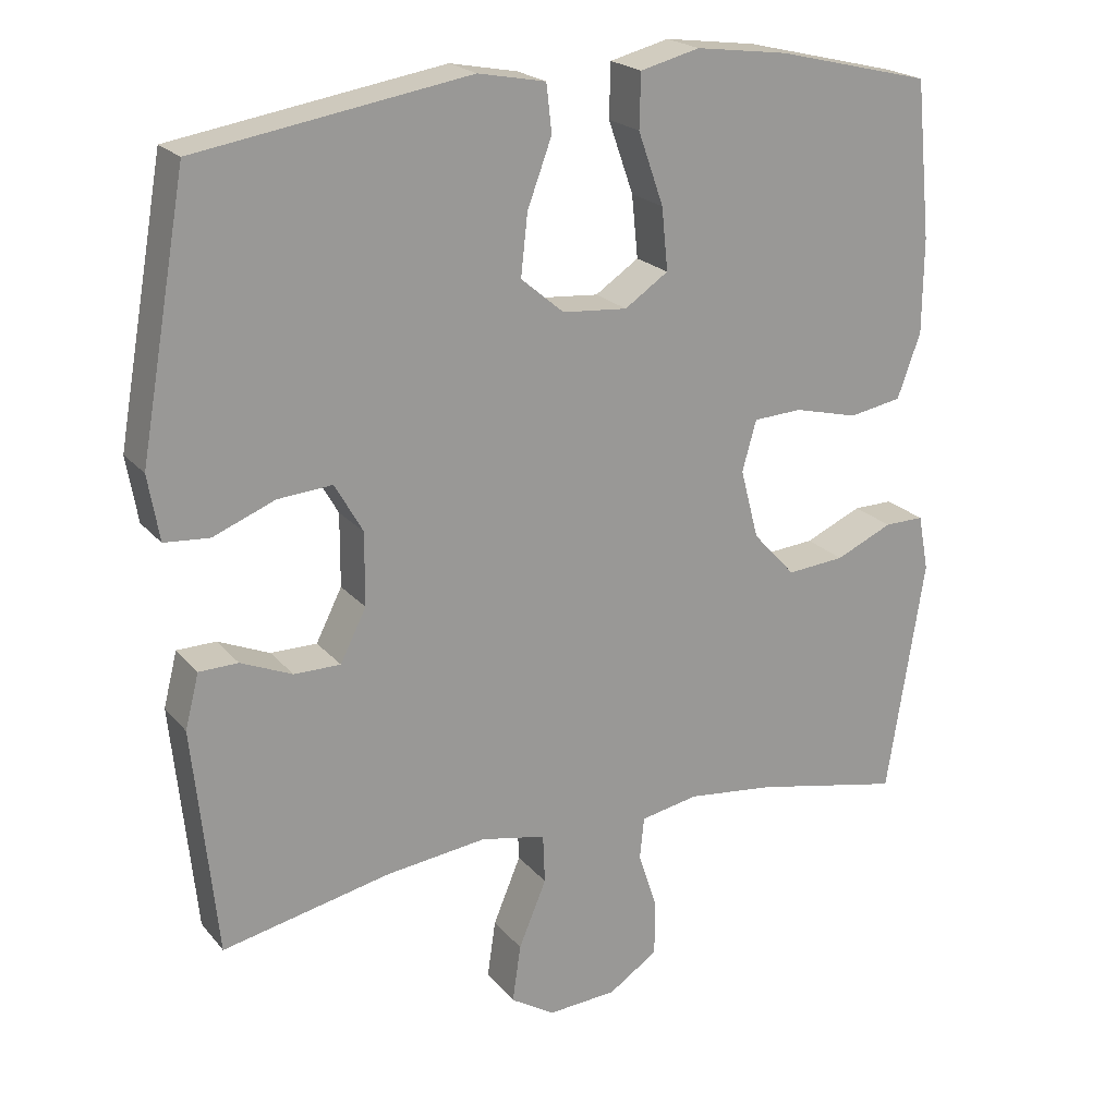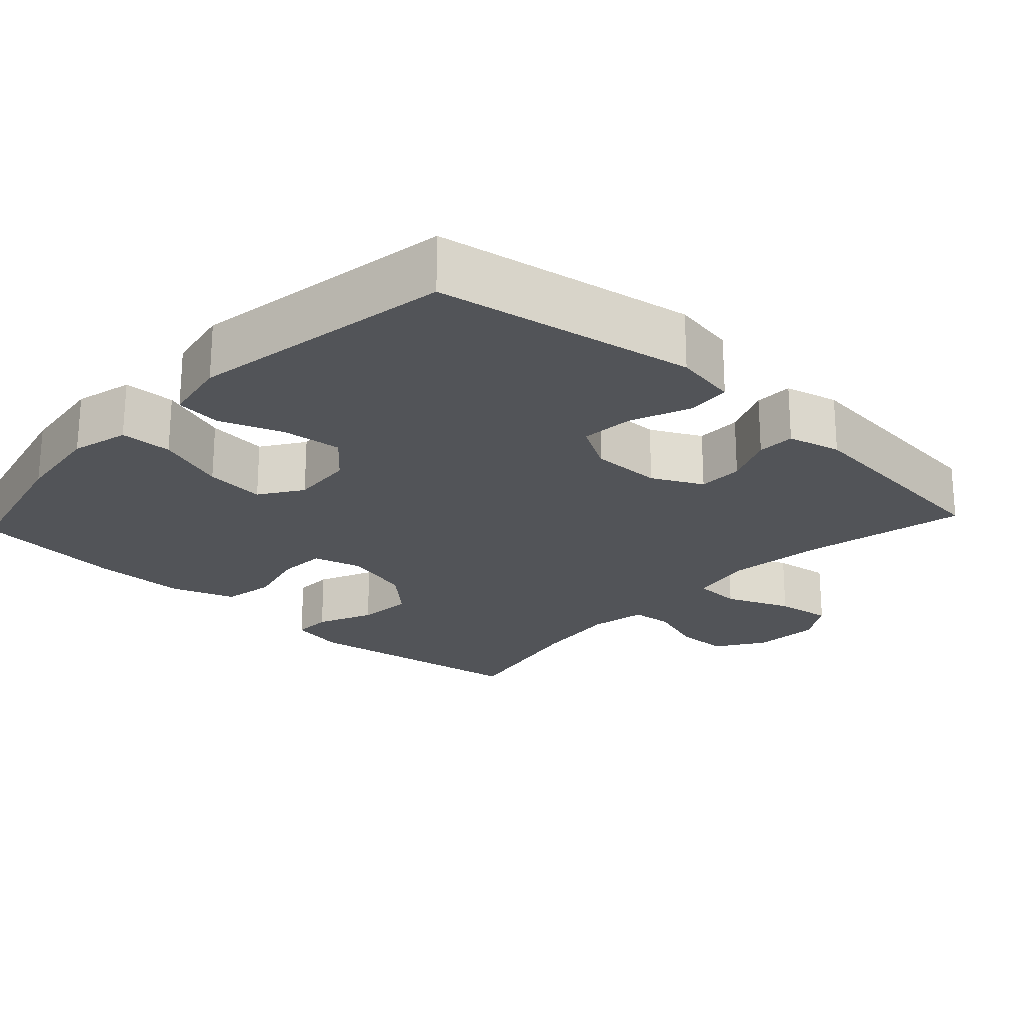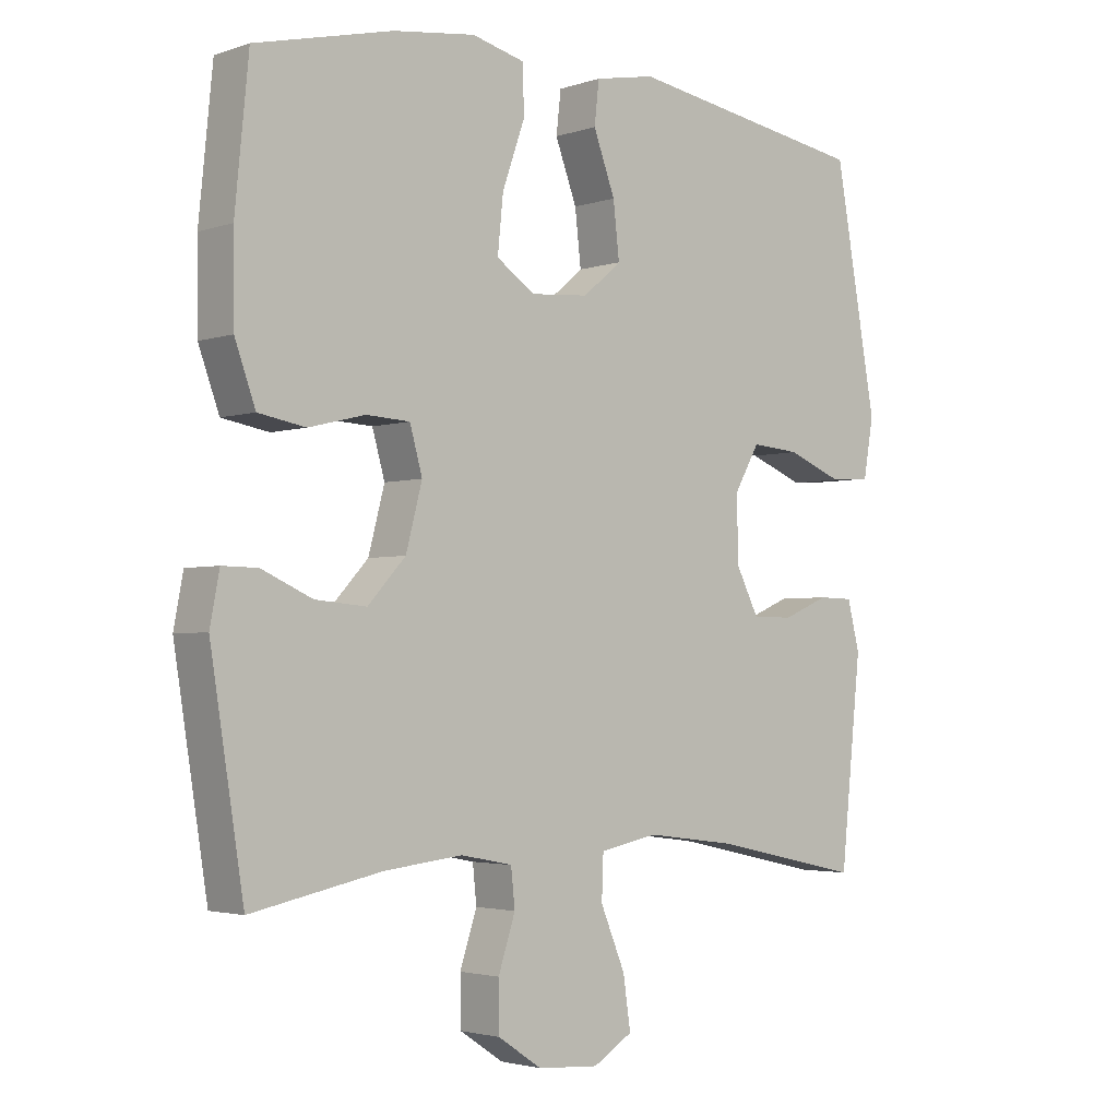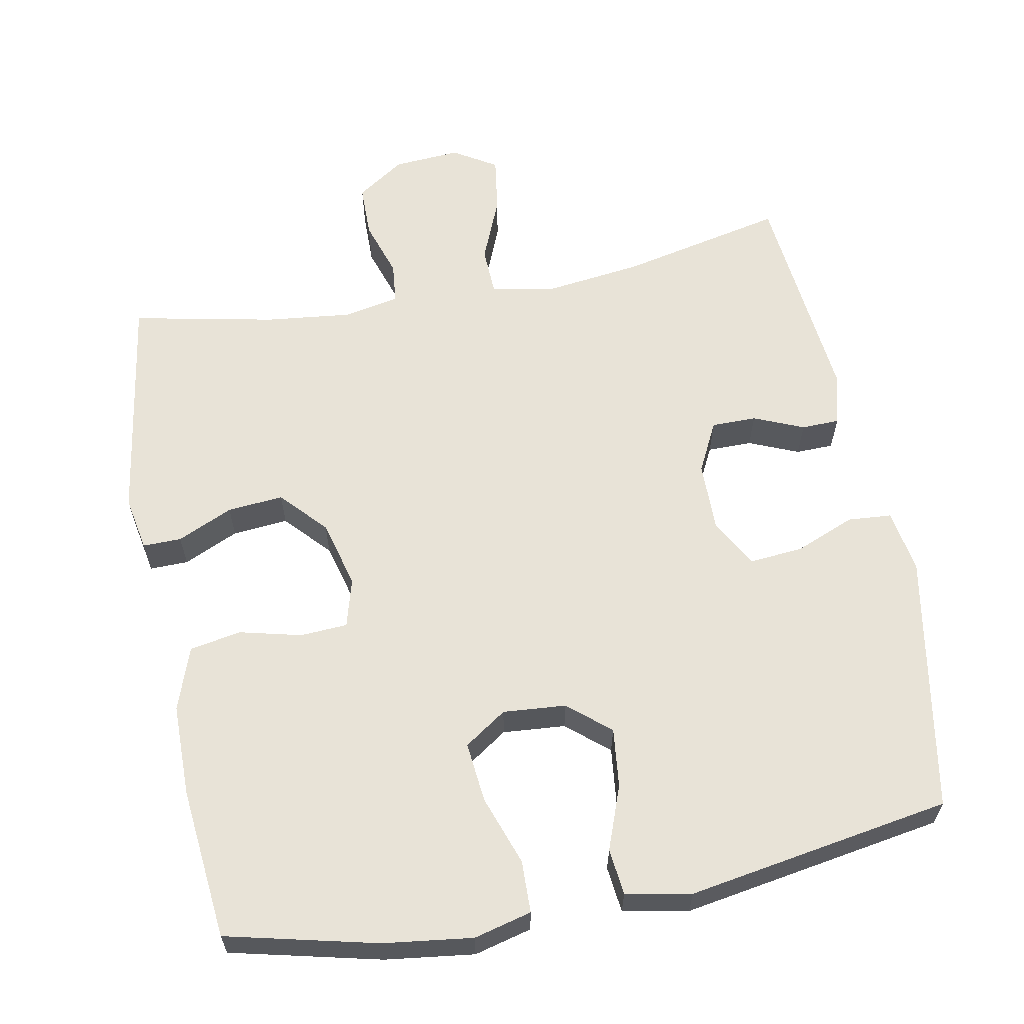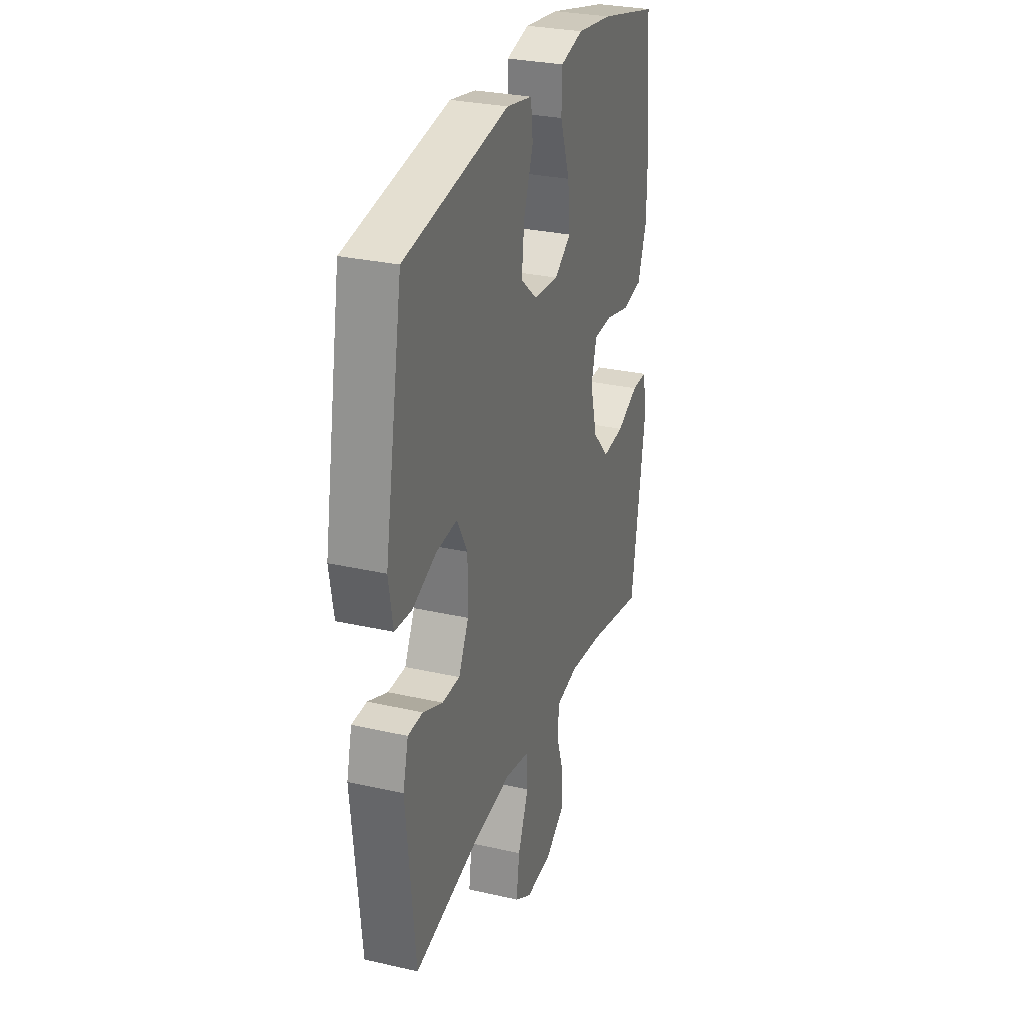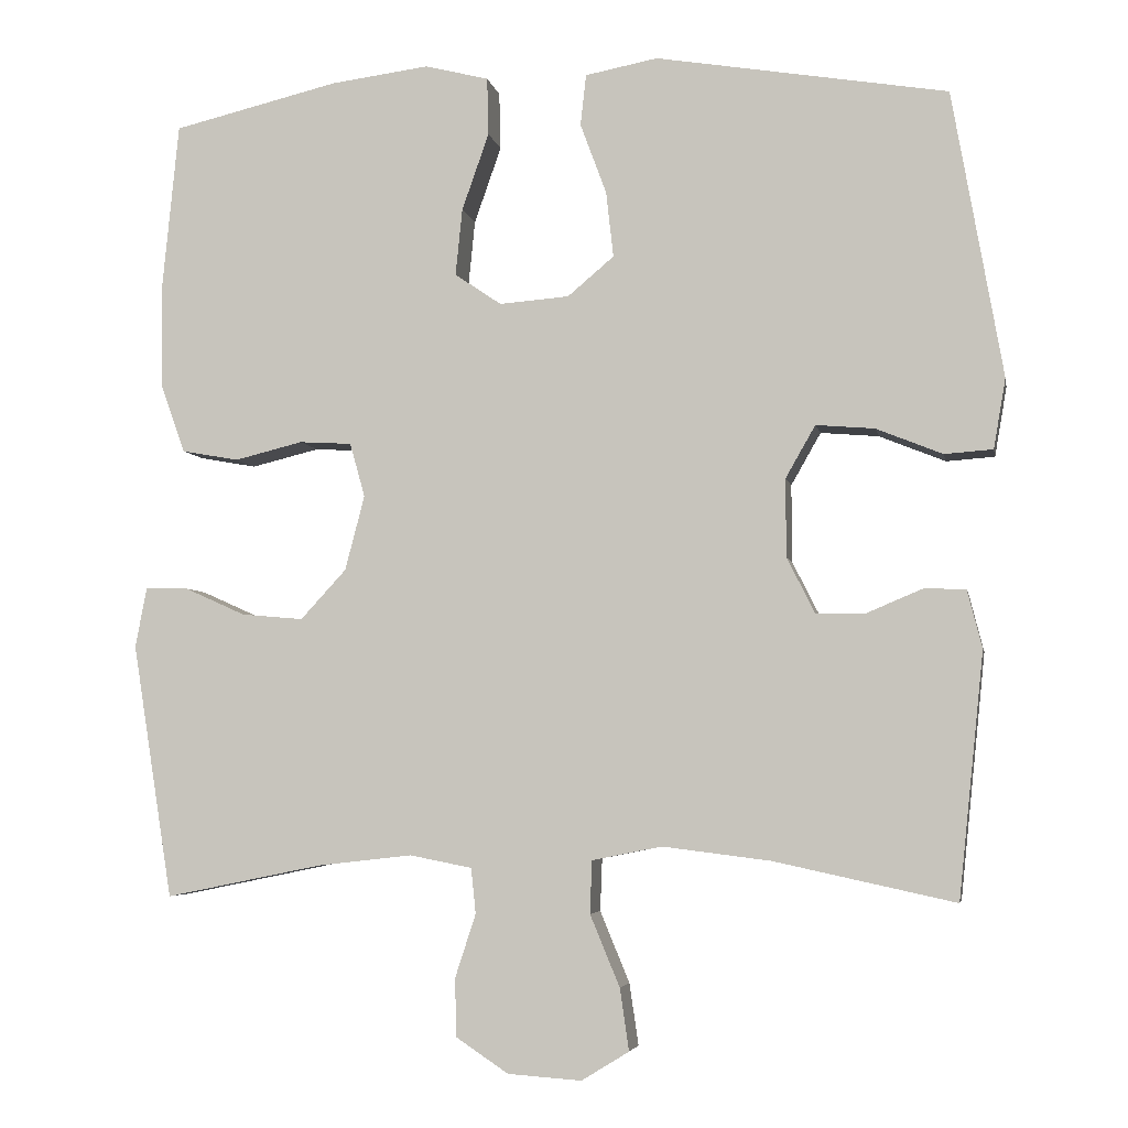
<metadata>
{"format":"obj","ext":"obj","renderer":"f3d","projection":"perspective","resolution":1024,"background":"white","views":[{"elev":21.0,"azim":151.9,"up":"+Z"},{"elev":-22.8,"azim":47.2,"up":"+Y"},{"elev":-2.8,"azim":-41.2,"up":"+Z"},{"elev":61.9,"azim":-10.8,"up":"+Y"},{"elev":29.0,"azim":108.8,"up":"+Z"},{"elev":-4.7,"azim":10.6,"up":"+Z"}]}
</metadata>
<code>
o path7288
v -0.525 0.0375 0.2957
v -0.5239 0.0375 0.1674
v -0.4924 0.0375 0.08004
v -0.4208 0.0375 0.06713
v -0.3349 0.0375 0.08823
v -0.2689 0.0375 0.08445
v -0.2498 0.0375 0.01638
v -0.2745 0.0375 -0.07777
v -0.332 0.0375 -0.1403
v -0.4098 0.0375 -0.1334
v -0.4869 0.0375 -0.09877
v -0.5405 0.0375 -0.098
v -0.5548 0.0375 -0.1738
v -0.5042 0.0375 -0.4943
v -0.3058 0.0375 -0.4537
v -0.1868 0.0375 -0.4402
v -0.1084 0.0375 -0.4556
v -0.1024 0.0375 -0.5127
v -0.1282 0.0375 -0.5918
v -0.1273 0.0375 -0.6655
v -0.06072 0.0375 -0.7099
v 0.03208 0.0375 -0.7163
v 0.09193 0.0375 -0.6797
v 0.08056 0.0375 -0.6018
v 0.04314 0.0375 -0.5117
v 0.04571 0.0375 -0.4451
v 0.1337 0.0375 -0.4277
v 0.2697 0.0375 -0.4447
v 0.4977 0.0375 -0.4943
v 0.5296 0.0375 -0.1864
v 0.5109 0.0375 -0.1128
v 0.4582 0.0375 -0.1116
v 0.3886 0.0375 -0.1409
v 0.326 0.0375 -0.1406
v 0.2908 0.0375 -0.07083
v 0.2901 0.0375 0.02765
v 0.3278 0.0375 0.09376
v 0.4016 0.0375 0.08759
v 0.4851 0.0375 0.05383
v 0.5461 0.0375 0.05834
v 0.5613 0.0375 0.1465
v 0.4977 0.0375 0.5074
v 0.1301 0.0375 0.5685
v 0.03889 0.0375 0.5512
v 0.03168 0.0375 0.4869
v 0.0647 0.0375 0.3979
v 0.07389 0.0375 0.3154
v 0.01561 0.0375 0.2663
v -0.07215 0.0375 0.2594
v -0.131 0.0375 0.2993
v -0.1225 0.0375 0.3832
v -0.0884 0.0375 0.4804
v -0.09023 0.0375 0.5529
v -0.1705 0.0375 0.5734
v -0.2951 0.0375 0.5573
v -0.5042 0.0375 0.5074
v -0.525 -0.0375 0.2957
v -0.5239 -0.0375 0.1674
v -0.4924 -0.0375 0.08004
v -0.4208 -0.0375 0.06713
v -0.3349 -0.0375 0.08823
v -0.2689 -0.0375 0.08445
v -0.2498 -0.0375 0.01638
v -0.2745 -0.0375 -0.07777
v -0.332 -0.0375 -0.1403
v -0.4098 -0.0375 -0.1334
v -0.4869 -0.0375 -0.09877
v -0.5405 -0.0375 -0.098
v -0.5548 -0.0375 -0.1738
v -0.5042 -0.0375 -0.4943
v -0.3058 -0.0375 -0.4537
v -0.1868 -0.0375 -0.4402
v -0.1084 -0.0375 -0.4556
v -0.1024 -0.0375 -0.5127
v -0.1282 -0.0375 -0.5918
v -0.1273 -0.0375 -0.6655
v -0.06072 -0.0375 -0.7099
v 0.03208 -0.0375 -0.7163
v 0.09193 -0.0375 -0.6797
v 0.08056 -0.0375 -0.6018
v 0.04314 -0.0375 -0.5117
v 0.04571 -0.0375 -0.4451
v 0.1337 -0.0375 -0.4277
v 0.2697 -0.0375 -0.4447
v 0.4977 -0.0375 -0.4943
v 0.5296 -0.0375 -0.1864
v 0.5109 -0.0375 -0.1128
v 0.4582 -0.0375 -0.1116
v 0.3886 -0.0375 -0.1409
v 0.326 -0.0375 -0.1406
v 0.2908 -0.0375 -0.07083
v 0.2901 -0.0375 0.02765
v 0.3278 -0.0375 0.09376
v 0.4016 -0.0375 0.08759
v 0.4851 -0.0375 0.05383
v 0.5461 -0.0375 0.05834
v 0.5613 -0.0375 0.1465
v 0.4977 -0.0375 0.5074
v 0.1301 -0.0375 0.5685
v 0.03889 -0.0375 0.5512
v 0.03168 -0.0375 0.4869
v 0.0647 -0.0375 0.3979
v 0.07389 -0.0375 0.3154
v 0.01561 -0.0375 0.2663
v -0.07215 -0.0375 0.2594
v -0.131 -0.0375 0.2993
v -0.1225 -0.0375 0.3832
v -0.0884 -0.0375 0.4804
v -0.09023 -0.0375 0.5529
v -0.1705 -0.0375 0.5734
v -0.2951 -0.0375 0.5573
v -0.5042 -0.0375 0.5074
v -0.06072 0.0375 -0.7099
v 0.03208 0.0375 -0.7163
v 0.09193 0.0375 -0.6797
v 0.09193 0.0375 -0.6797
v -0.1273 0.0375 -0.6655
v 0.08056 0.0375 -0.6018
v -0.1282 0.0375 -0.5918
v 0.04314 0.0375 -0.5117
v -0.1024 0.0375 -0.5127
v -0.1084 0.0375 -0.4556
v -0.1084 0.0375 -0.4556
v 0.04571 0.0375 -0.4451
v 0.04571 0.0375 -0.4451
v -0.5042 0.0375 -0.4943
v -0.5042 0.0375 -0.4943
v -0.3058 0.0375 -0.4537
v 0.2697 0.0375 -0.4447
v 0.4977 0.0375 -0.4943
v 0.4977 0.0375 -0.4943
v -0.1868 0.0375 -0.4402
v 0.1337 0.0375 -0.4277
v 0.5296 0.0375 -0.1864
v -0.5548 0.0375 -0.1738
v 0.5109 0.0375 -0.1128
v 0.5109 0.0375 -0.1128
v -0.5405 0.0375 -0.098
v -0.5405 0.0375 -0.098
v -0.332 0.0375 -0.1403
v -0.4098 0.0375 -0.1334
v 0.3886 0.0375 -0.1409
v 0.326 0.0375 -0.1406
v 0.326 0.0375 -0.1406
v 0.4582 0.0375 -0.1116
v 0.2908 0.0375 -0.07083
v -0.2745 0.0375 -0.07777
v -0.4869 0.0375 -0.09877
v -0.2498 0.0375 0.01638
v 0.2901 0.0375 0.02765
v -0.2689 0.0375 0.08445
v -0.2689 0.0375 0.08445
v 0.3278 0.0375 0.09376
v 0.3278 0.0375 0.09376
v 0.4016 0.0375 0.08759
v 0.4851 0.0375 0.05383
v 0.5461 0.0375 0.05834
v 0.5461 0.0375 0.05834
v 0.5613 0.0375 0.1465
v -0.4924 0.0375 0.08004
v -0.4208 0.0375 0.06713
v -0.3349 0.0375 0.08823
v -0.5239 0.0375 0.1674
v -0.525 0.0375 0.2957
v -0.07215 0.0375 0.2594
v -0.131 0.0375 0.2993
v -0.131 0.0375 0.2993
v 0.01561 0.0375 0.2663
v 0.07389 0.0375 0.3154
v -0.1225 0.0375 0.3832
v 0.0647 0.0375 0.3979
v -0.0884 0.0375 0.4804
v 0.03168 0.0375 0.4869
v -0.09023 0.0375 0.5529
v -0.09023 0.0375 0.5529
v 0.4977 0.0375 0.5074
v 0.4977 0.0375 0.5074
v -0.5042 0.0375 0.5074
v -0.5042 0.0375 0.5074
v 0.03889 0.0375 0.5512
v 0.03889 0.0375 0.5512
v -0.2951 0.0375 0.5573
v 0.1301 0.0375 0.5685
v -0.1705 0.0375 0.5734
v -0.06072 -0.0375 -0.7099
v 0.03208 -0.0375 -0.7163
v 0.09193 -0.0375 -0.6797
v 0.09193 -0.0375 -0.6797
v -0.1273 -0.0375 -0.6655
v 0.08056 -0.0375 -0.6018
v -0.1282 -0.0375 -0.5918
v 0.04314 -0.0375 -0.5117
v -0.1024 -0.0375 -0.5127
v -0.1084 -0.0375 -0.4556
v -0.1084 -0.0375 -0.4556
v 0.04571 -0.0375 -0.4451
v 0.04571 -0.0375 -0.4451
v -0.5042 -0.0375 -0.4943
v -0.5042 -0.0375 -0.4943
v -0.3058 -0.0375 -0.4537
v 0.2697 -0.0375 -0.4447
v 0.4977 -0.0375 -0.4943
v 0.4977 -0.0375 -0.4943
v -0.1868 -0.0375 -0.4402
v 0.1337 -0.0375 -0.4277
v 0.5296 -0.0375 -0.1864
v -0.5548 -0.0375 -0.1738
v 0.5109 -0.0375 -0.1128
v 0.5109 -0.0375 -0.1128
v -0.5405 -0.0375 -0.098
v -0.5405 -0.0375 -0.098
v -0.332 -0.0375 -0.1403
v -0.4098 -0.0375 -0.1334
v 0.3886 -0.0375 -0.1409
v 0.326 -0.0375 -0.1406
v 0.326 -0.0375 -0.1406
v 0.4582 -0.0375 -0.1116
v 0.2908 -0.0375 -0.07083
v -0.2745 -0.0375 -0.07777
v -0.4869 -0.0375 -0.09877
v -0.2498 -0.0375 0.01638
v 0.2901 -0.0375 0.02765
v -0.2689 -0.0375 0.08445
v -0.2689 -0.0375 0.08445
v 0.3278 -0.0375 0.09376
v 0.3278 -0.0375 0.09376
v 0.4016 -0.0375 0.08759
v 0.4851 -0.0375 0.05383
v 0.5461 -0.0375 0.05834
v 0.5461 -0.0375 0.05834
v 0.5613 -0.0375 0.1465
v -0.4924 -0.0375 0.08004
v -0.4208 -0.0375 0.06713
v -0.3349 -0.0375 0.08823
v -0.5239 -0.0375 0.1674
v -0.525 -0.0375 0.2957
v -0.07215 -0.0375 0.2594
v -0.131 -0.0375 0.2993
v -0.131 -0.0375 0.2993
v 0.01561 -0.0375 0.2663
v 0.07389 -0.0375 0.3154
v -0.1225 -0.0375 0.3832
v 0.0647 -0.0375 0.3979
v -0.0884 -0.0375 0.4804
v 0.03168 -0.0375 0.4869
v -0.09023 -0.0375 0.5529
v -0.09023 -0.0375 0.5529
v 0.4977 -0.0375 0.5074
v 0.4977 -0.0375 0.5074
v -0.5042 -0.0375 0.5074
v -0.5042 -0.0375 0.5074
v 0.03889 -0.0375 0.5512
v 0.03889 -0.0375 0.5512
v -0.2951 -0.0375 0.5573
v 0.1301 -0.0375 0.5685
v -0.1705 -0.0375 0.5734
f 254 242 256
f 245 255 252
f 231 227 228
f 189 185 191
f 238 236 234
f 256 242 244
f 191 192 193
f 236 254 250
f 225 227 248
f 214 206 217
f 194 219 204
f 241 248 243
f 223 238 234
f 256 244 246
f 214 201 206
f 234 235 233
f 200 213 207
f 201 215 205
f 194 196 219
f 238 254 236
f 204 212 200
f 234 236 235
f 193 192 194
f 243 255 245
f 255 243 248
f 225 248 241
f 223 237 238
f 215 201 214
f 248 227 231
f 185 190 191
f 231 228 229
f 200 207 198
f 221 240 237
f 204 219 212
f 221 222 240
f 196 218 219
f 208 217 206
f 240 225 241
f 205 215 218
f 238 242 254
f 187 190 186
f 202 206 201
f 219 218 221
f 186 190 185
f 222 225 240
f 191 190 192
f 207 213 220
f 221 237 223
f 207 220 210
f 233 235 232
f 218 222 221
f 196 194 192
f 205 218 196
f 212 213 200
f 21 22 78 77
f 22 116 188 78
f 20 21 77 76
f 23 24 80 79
f 19 20 76 75
f 24 25 81 80
f 18 19 75 74
f 123 18 74 195
f 25 125 197 81
f 127 15 71 199
f 28 131 203 84
f 16 17 73 72
f 15 16 72 71
f 26 27 83 82
f 27 28 84 83
f 29 30 86 85
f 13 14 70 69
f 30 137 209 86
f 139 13 69 211
f 9 10 66 65
f 33 144 216 89
f 32 33 89 88
f 31 32 88 87
f 34 35 91 90
f 8 9 65 64
f 11 12 68 67
f 10 11 67 66
f 7 8 64 63
f 35 36 92 91
f 152 7 63 224
f 36 154 226 92
f 38 39 95 94
f 39 158 230 95
f 40 41 97 96
f 3 4 60 59
f 4 5 61 60
f 2 3 59 58
f 5 6 62 61
f 37 38 94 93
f 1 2 58 57
f 49 167 239 105
f 48 49 105 104
f 47 48 104 103
f 50 51 107 106
f 46 47 103 102
f 51 52 108 107
f 45 46 102 101
f 52 175 247 108
f 41 177 249 97
f 179 1 57 251
f 181 45 101 253
f 55 56 112 111
f 43 44 100 99
f 42 43 99 98
f 54 55 111 110
f 53 54 110 109
f 182 184 170
f 173 180 183
f 159 156 155
f 117 119 113
f 166 162 164
f 184 172 170
f 119 121 120
f 164 178 182
f 153 176 155
f 142 145 134
f 122 132 147
f 169 171 176
f 151 162 166
f 184 174 172
f 142 134 129
f 162 161 163
f 128 135 141
f 129 133 143
f 122 147 124
f 166 164 182
f 132 128 140
f 162 163 164
f 121 122 120
f 171 173 183
f 183 176 171
f 153 169 176
f 151 166 165
f 143 142 129
f 176 159 155
f 113 119 118
f 159 157 156
f 128 126 135
f 149 165 168
f 132 140 147
f 149 168 150
f 124 147 146
f 136 134 145
f 168 169 153
f 133 146 143
f 166 182 170
f 115 114 118
f 130 129 134
f 147 149 146
f 114 113 118
f 150 168 153
f 119 120 118
f 135 148 141
f 149 151 165
f 135 138 148
f 161 160 163
f 146 149 150
f 124 120 122
f 133 124 146
f 140 128 141

</code>
